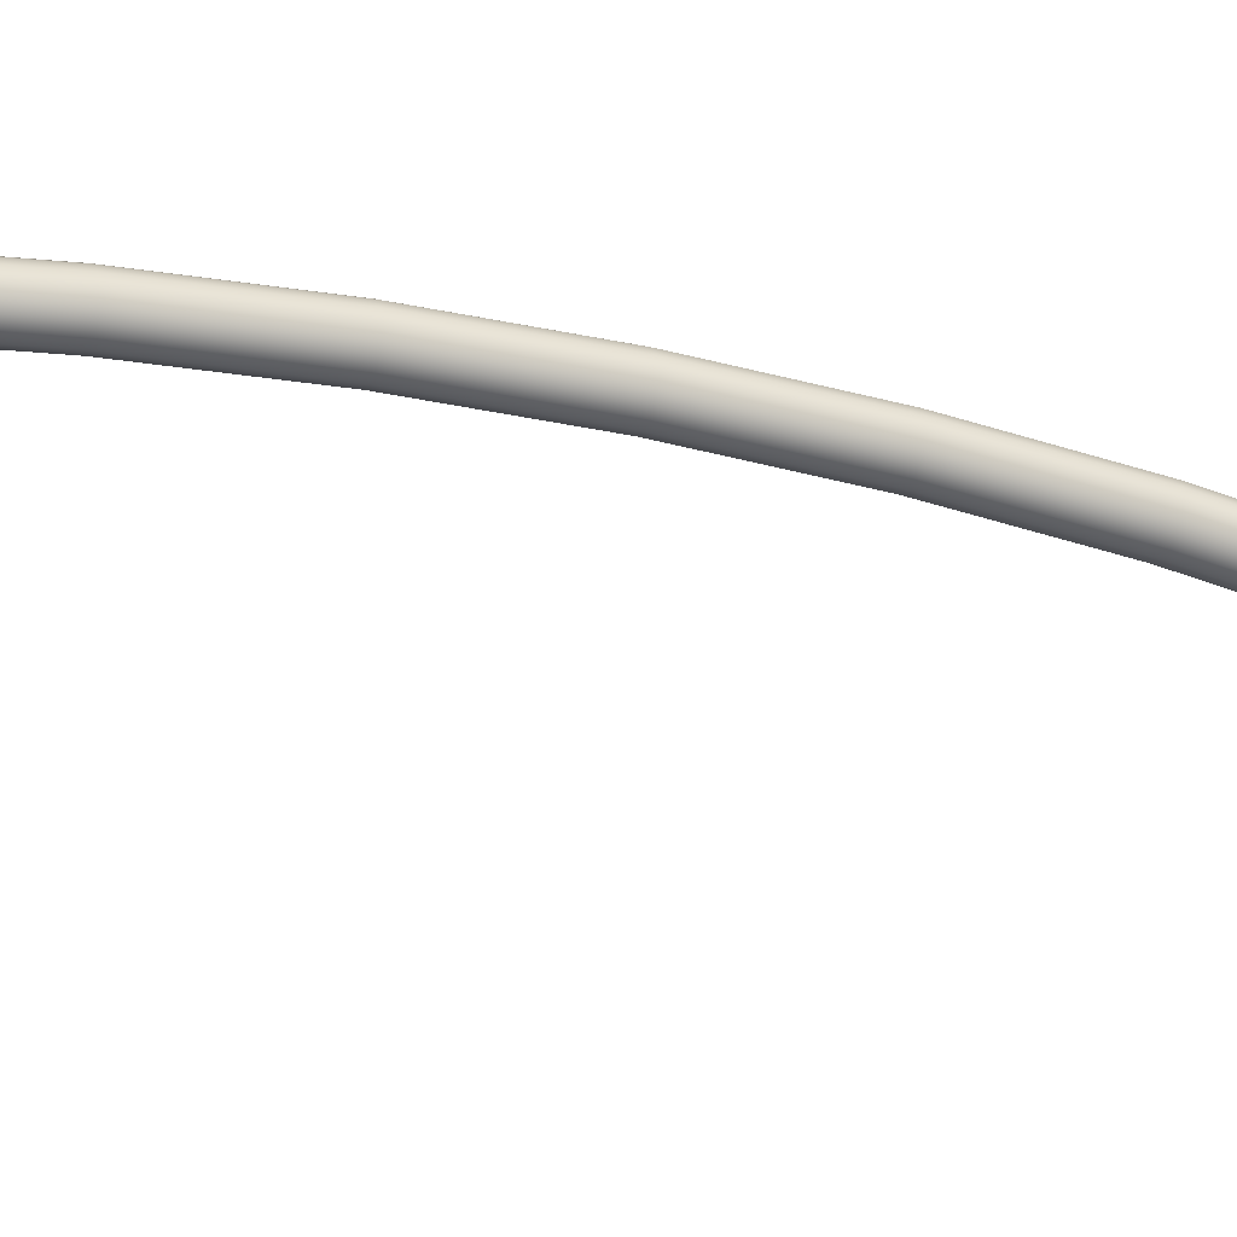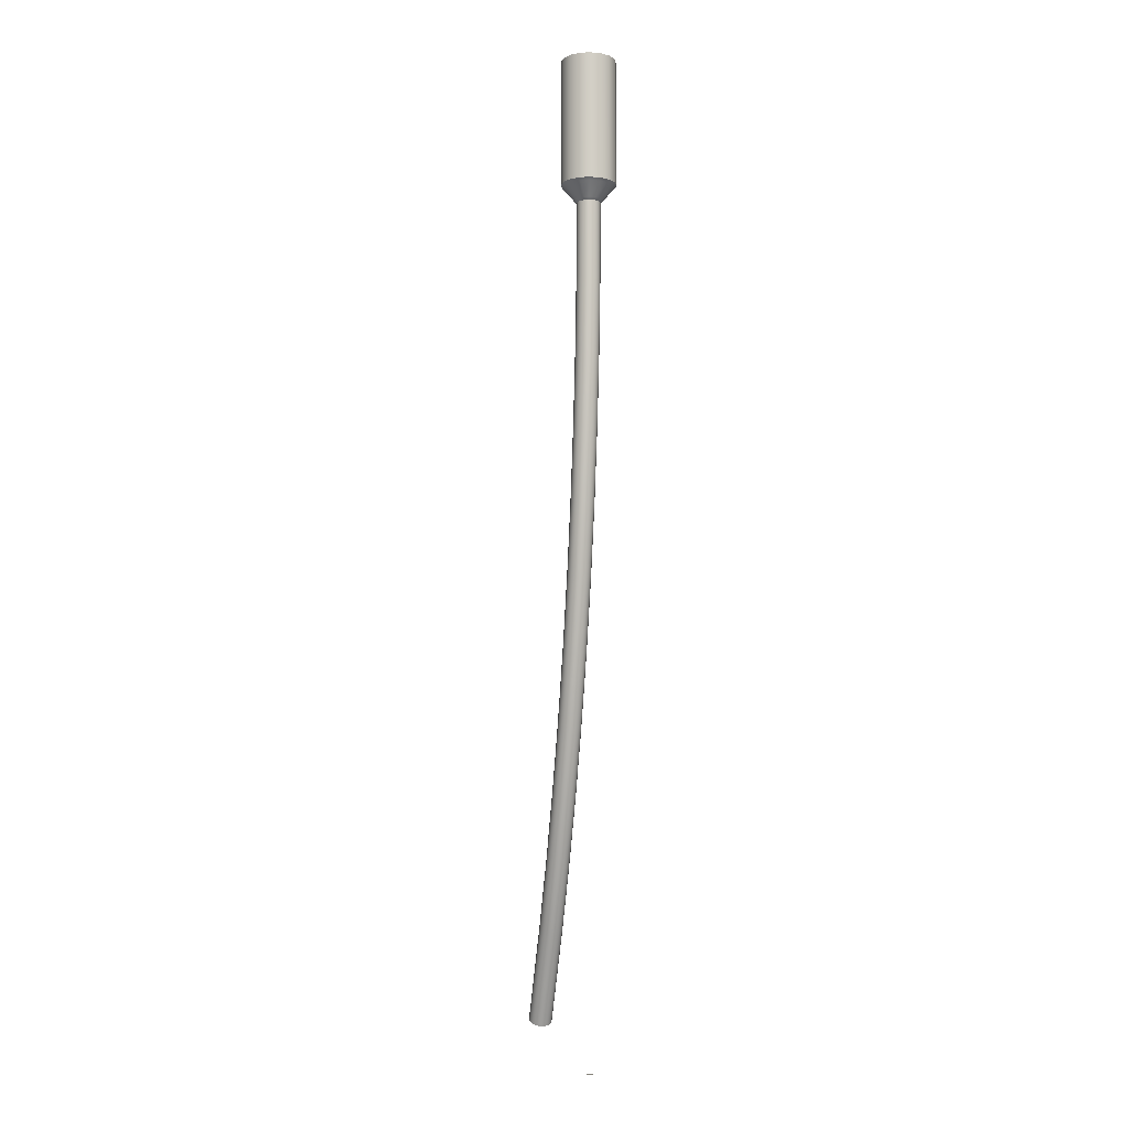
<metadata>
{"format":"obj","ext":"obj","renderer":"f3d","projection":"perspective","resolution":1024,"background":"white","views":[{"elev":-54.4,"azim":-119.5,"up":"+Y"},{"elev":-7.6,"azim":-137.1,"up":"+Z"}]}
</metadata>
<code>
o MeshSoapBottle_26_0_GeomSubset_2
v -0.0005 0.006327 -0.1192
v 0.0005 0.006327 -0.1192
v -0.0005 0.007327 -0.1192
v 0.0005 0.007327 -0.1192
v -0.0005 0.006327 -0.1192
v 0.0005 0.006327 -0.1192
v -0.0005 0.007327 -0.1192
v 0.0005 0.007327 -0.1192
v -0.0005 0.006327 -0.1192
v 0.0005 0.006327 -0.1192
v -0.0005 0.007327 -0.1192
v 0.0005 0.007327 -0.1192
v -0.07805 0.04374 -0.1166
v -0.07704 0.04374 -0.119
v -0.0746 0.04374 -0.12
v 0.0746 0.04374 -0.12
v 0.07704 0.04374 -0.119
v 0.07805 0.04374 -0.1166
v 0.07805 0.006827 0.03264
v 0.07704 0.006827 0.03508
v 0.0746 0.006827 0.03609
v 0.0746 0.04374 0.03609
v 0.07704 0.04374 0.03508
v 0.07805 0.04374 0.03264
v -0.0746 0.006827 0.03609
v -0.07704 0.006827 0.03508
v -0.07805 0.006827 0.03264
v -0.0746 0.04374 0.03609
v -0.07704 0.04374 0.03508
v -0.07805 0.04374 0.03264
v -0.0746 0.006827 -0.12
v -0.07704 0.006827 -0.119
v -0.07805 0.006827 -0.1166
v -0.07805 -0.03009 -0.1166
v -0.07704 -0.03009 -0.119
v -0.0746 -0.03009 -0.12
v 0.07805 0.006827 -0.1166
v 0.07704 0.006827 -0.119
v 0.0746 0.006827 -0.12
v 0.0746 -0.03009 -0.12
v 0.07704 -0.03009 -0.119
v 0.07805 -0.03009 -0.1166
v 0.0746 -0.03009 0.03609
v 0.07704 -0.03009 0.03508
v 0.07805 -0.03009 0.03264
v -0.0746 -0.03009 0.03609
v -0.07704 -0.03009 0.03508
v -0.07805 -0.03009 0.03264
v 0.07149 -0.03458 0.02953
v -0.07149 0.04824 -0.1134
v 0.07149 0.04824 -0.1134
v -0.07149 0.04824 0.02953
v 0.07149 0.04824 0.02953
v -0.07149 -0.03458 0.02953
v -0.07149 -0.03458 -0.1134
v 0.07149 -0.03458 -0.1134
v 0.07523 -0.03251 0.03327
v 0.07567 -0.03251 0.0319
v 0.07567 -0.03251 -0.1158
v 0.07523 -0.03251 -0.1172
v 0.07386 -0.03251 -0.1176
v -0.07386 -0.03251 -0.1176
v -0.07523 -0.03251 -0.1172
v -0.07567 -0.03251 -0.1158
v -0.07567 -0.03251 0.0319
v -0.07523 -0.03251 0.03327
v -0.07386 -0.03251 0.03372
v 0.07386 -0.03251 0.03372
v 0.07523 0.04616 0.03327
v 0.07386 0.04616 0.03372
v -0.07386 0.04616 0.03372
v -0.07523 0.04616 0.03327
v -0.07567 0.04616 0.0319
v -0.07567 0.04616 -0.1158
v -0.07523 0.04616 -0.1172
v -0.07386 0.04616 -0.1176
v 0.07386 0.04616 -0.1176
v 0.07523 0.04616 -0.1172
v 0.07567 0.04616 -0.1158
v 0.07567 0.04616 0.0319
v 0 0.04374 0.03609
v 0 -0.03009 0.03609
v 0 -0.03251 0.03372
v 0 -0.03458 0.02953
v 0 -0.03458 -0.1134
v 0 -0.03251 -0.1176
v 0 -0.03009 -0.12
v 0 0.006827 -0.12
v 0 0.04374 -0.12
v 0 0.04616 -0.1176
v 0 0.04824 -0.1134
v 0 0.04824 0.02953
v 0 0.04616 0.03372
v -0.03693 0.04616 0.03372
v -0.0373 0.04374 0.03609
v -0.0373 0.006827 0.03609
v -0.0373 -0.03009 0.03609
v -0.03693 -0.03251 0.03372
v -0.03574 -0.03458 0.02953
v -0.03574 -0.03458 -0.1134
v -0.03693 -0.03251 -0.1176
v -0.0373 -0.03009 -0.12
v -0.0373 0.006827 -0.12
v -0.0373 0.04374 -0.12
v -0.03693 0.04616 -0.1176
v -0.03574 0.04824 -0.1134
v -0.03574 0.04824 0.02953
v 0.03574 0.04824 0.02953
v 0.03693 0.04616 0.03372
v 0.0373 0.04374 0.03609
v 0.0373 0.006827 0.03609
v 0.0373 -0.03009 0.03609
v 0.03693 -0.03251 0.03372
v 0.03574 -0.03458 0.02953
v 0.03574 -0.03458 -0.1134
v 0.03693 -0.03251 -0.1176
v 0.0373 -0.03009 -0.12
v 0.0373 0.006827 -0.12
v 0.0373 0.04374 -0.12
v 0.03693 0.04616 -0.1176
v 0.03574 0.04824 -0.1134
v -0.01796 0.006828 0.03609
v 0 0.02447 0.03609
v -0.0127 0.0193 0.03609
v 0 -0.01081 0.03609
v -0.0127 -0.005644 0.03609
v 0.01796 0.006828 0.03609
v 0.0127 0.0193 0.03609
v 0.0127 -0.005644 0.03609
v -0.002985 -0.04962 0.1012
v 0.002985 -0.04962 0.1012
v -0.002985 -0.05017 0.1043
v 0.002985 -0.05017 0.1043
v -0.002985 -0.007496 0.1105
v 0.002985 -0.007496 0.1105
v -0.002985 -0.007496 0.1071
v 0.002985 -0.007496 0.1071
v 0 -0.05017 0.1043
v 0 -0.007496 0.1105
v 0 -0.007496 0.1071
v 0 -0.04962 0.1012
v 0.002985 -0.03074 0.1105
v 0 -0.03074 0.1105
v -0.002985 -0.03074 0.1105
v -0.002985 -0.03017 0.1071
v 0 -0.03017 0.1071
v 0.002985 -0.03017 0.1071
v 0.01734 0.01401 0.03656
v 0.01327 0.0201 0.03656
v 0.01877 0.006826 0.03656
v 0.007182 0.02417 0.03656
v 0 0.02559 0.03656
v -0.007182 0.02417 0.03656
v -0.01327 0.0201 0.03656
v -0.01734 0.01401 0.03656
v -0.01877 0.006826 0.03656
v -0.01734 -0.000355 0.03656
v -0.01327 -0.006444 0.03656
v -0.007182 -0.01051 0.03656
v 0 -0.01194 0.03656
v 0.007182 -0.01051 0.03656
v 0.01327 -0.006444 0.03656
v 0.01734 -0.000355 0.03656
v 0.007571 0.0144 0.06915
v 0.004097 0.01672 0.06915
v 0 0.01753 0.06915
v -0.004097 0.01672 0.06915
v -0.007571 0.0144 0.06915
v -0.009892 0.01092 0.06915
v -0.01071 0.006827 0.06915
v -0.009892 0.002729 0.06915
v -0.007571 -0.000744 0.06915
v -0.004097 -0.003065 0.06915
v 0 -0.00388 0.06915
v 0.004097 -0.003065 0.06915
v 0.007571 -0.000744 0.06915
v 0.009892 0.002729 0.06915
v 0.01071 0.006827 0.06915
v 0.009892 0.01092 0.06915
v 0.007571 0.0144 0.07849
v 0.004097 0.01672 0.07849
v 0 0.01753 0.07849
v -0.004097 0.01672 0.07849
v -0.007571 0.0144 0.07849
v -0.009892 0.01092 0.07849
v -0.01071 0.006827 0.07849
v -0.009892 0.002729 0.07849
v -0.007571 -0.000744 0.07849
v -0.004097 -0.003065 0.07849
v 0 -0.00388 0.07849
v 0.004097 -0.003065 0.07849
v 0.007571 -0.000744 0.07849
v 0.009892 0.002729 0.07849
v 0.01071 0.006827 0.07849
v 0.009892 0.01092 0.07849
v 0.01111 0.01793 0.07849
v 0.00601 0.02134 0.07849
v 0 0.02253 0.07849
v -0.00601 0.02134 0.07849
v -0.01111 0.01793 0.07849
v -0.01451 0.01284 0.07849
v -0.0157 0.006827 0.07849
v -0.01451 0.000818 0.07849
v -0.01111 -0.004278 0.07849
v -0.00601 -0.007682 0.07849
v 0 -0.008876 0.07849
v 0.00601 -0.007682 0.07849
v 0.01111 -0.004278 0.07849
v 0.01451 0.000818 0.07849
v 0.0157 0.006827 0.07849
v 0.01451 0.01284 0.07849
v 0.01536 0.02218 0.1172
v 0.008311 0.02689 0.1172
v 0 0.02855 0.1172
v -0.008311 0.02689 0.1172
v -0.01536 0.02218 0.1172
v -0.02006 0.01514 0.1172
v -0.02172 0.006826 0.1172
v -0.02006 -0.001483 0.1172
v -0.01536 -0.008529 0.1172
v -0.008311 -0.01324 0.1172
v 0 -0.01489 0.1172
v 0.008311 -0.01324 0.1172
v 0.01536 -0.008529 0.1172
v 0.02006 -0.001483 0.1172
v 0.02172 0.006826 0.1172
v 0.02006 0.01514 0.1172
v 0 0.006827 0.1195
v 0.00927 0.0161 0.1189
v 0.005017 0.01894 0.1189
v 0 0.01994 0.1189
v -0.005017 0.01894 0.1189
v -0.00927 0.0161 0.1189
v -0.01211 0.01184 0.1189
v -0.01311 0.006827 0.1189
v -0.01211 0.00181 0.1189
v -0.00927 -0.002443 0.1189
v -0.005017 -0.005286 0.1189
v 0 -0.006283 0.1189
v 0.005017 -0.005286 0.1189
v 0.00927 -0.002443 0.1189
v 0.01211 0.00181 0.1189
v 0.01311 0.006827 0.1189
v 0.01211 0.01184 0.1189
v 0.01327 0.0201 0.06861
v 0.01282 0.01965 0.06915
v 0.007182 0.02417 0.06861
v 0.006939 0.02358 0.06915
v 0 0.02559 0.06861
v 0 0.02496 0.06915
v -0.007182 0.02417 0.06861
v -0.006939 0.02358 0.06915
v -0.01327 0.0201 0.06861
v -0.01282 0.01965 0.06915
v -0.01734 0.01401 0.06861
v -0.01675 0.01377 0.06915
v -0.01877 0.006826 0.06861
v -0.01813 0.006826 0.06915
v -0.01734 -0.000355 0.06861
v -0.01675 -0.000112 0.06915
v -0.01327 -0.006444 0.06861
v -0.01282 -0.005995 0.06915
v -0.007182 -0.01051 0.06861
v -0.006939 -0.009926 0.06915
v 0 -0.01194 0.06861
v 0 -0.01131 0.06915
v 0.007182 -0.01051 0.06861
v 0.006939 -0.009926 0.06915
v 0.01327 -0.006444 0.06861
v 0.01282 -0.005995 0.06915
v 0.01734 -0.000355 0.06861
v 0.01675 -0.000112 0.06915
v 0.01877 0.006826 0.06861
v 0.01813 0.006826 0.06915
v 0.01734 0.01401 0.06861
v 0.01675 0.01377 0.06915
v 0.003097 0.009924 0.03656
v 0.004046 0.008502 0.03656
v 0.00438 0.006826 0.03656
v 0.004046 0.005151 0.03656
v 0.003097 0.003729 0.03656
v 0 0.01121 0.03656
v 0.001676 0.01087 0.03656
v -0.003097 0.009924 0.03656
v -0.001676 0.01087 0.03656
v -0.00438 0.006826 0.03656
v -0.004046 0.008502 0.03656
v -0.003097 0.003729 0.03656
v -0.004046 0.005151 0.03656
v 0 0.002447 0.03656
v -0.001676 0.00278 0.03656
v 0.001676 0.00278 0.03656
v 0.03026 -0.01158 -0.1145
v 0.02896 -0.01294 -0.1147
v 0.03059 -0.01214 -0.1142
v 0.03068 -0.01282 -0.1139
v 0.0305 -0.01352 -0.1138
v 0.03009 -0.01413 -0.1138
v 0.02908 -0.01113 -0.1152
v 0.02972 -0.01123 -0.1149
v 0.02783 -0.01174 -0.1156
v 0.02841 -0.01132 -0.1154
v 0.02725 -0.01305 -0.1154
v 0.02742 -0.01235 -0.1156
v 0.02767 -0.01429 -0.1148
v 0.02733 -0.01373 -0.1152
v 0.02885 -0.01474 -0.1141
v 0.0282 -0.01465 -0.1145
v 0.02951 -0.01456 -0.1139
v 0.003097 0.009924 0.01645
v 0.002832 0.009658 0.01608
v 0.004046 0.008502 0.01645
v 0.0037 0.008359 0.01608
v 0.00438 0.006826 0.01645
v 0.004005 0.006826 0.01608
v 0.004046 0.005151 0.01645
v 0.0037 0.005293 0.01608
v 0.003097 0.003729 0.01645
v 0.002832 0.003994 0.01608
v 0 0.01121 0.01645
v 0 0.01083 0.01608
v 0.001676 0.01087 0.01645
v 0.001533 0.01053 0.01608
v -0.003097 0.009924 0.01645
v -0.002832 0.009658 0.01608
v -0.001676 0.01087 0.01645
v -0.001533 0.01053 0.01608
v -0.00438 0.006826 0.01645
v -0.004005 0.006826 0.01608
v -0.004046 0.008502 0.01645
v -0.0037 0.008359 0.01608
v -0.003097 0.003729 0.01645
v -0.002832 0.003994 0.01608
v -0.004046 0.005151 0.01645
v -0.0037 0.005293 0.01608
v 0 0.002447 0.01645
v 0 0.002821 0.01608
v -0.001676 0.00278 0.01645
v -0.001533 0.003126 0.01608
v 0.001676 0.00278 0.01645
v 0.001533 0.003126 0.01608
v 0.001595 0.008421 0.01399
v 0.00133 0.008157 0.01362
v 0.002084 0.00769 0.01399
v 0.001738 0.007546 0.01362
v 0.002256 0.006826 0.01399
v 0.001881 0.006826 0.01362
v 0.002084 0.005964 0.01399
v 0.001738 0.006107 0.01362
v 0.001595 0.005231 0.01399
v 0.00133 0.005496 0.01362
v 0 0.009083 0.01399
v 0 0.008708 0.01362
v 0.000863 0.008912 0.01399
v 0.00072 0.008565 0.01362
v -0.001595 0.008421 0.01399
v -0.00133 0.008157 0.01362
v -0.000863 0.008912 0.01399
v -0.00072 0.008565 0.01362
v -0.002256 0.006826 0.01399
v -0.001881 0.006826 0.01362
v -0.002084 0.00769 0.01399
v -0.001738 0.007546 0.01362
v -0.001595 0.005231 0.01399
v -0.00133 0.005496 0.01362
v -0.002084 0.005964 0.01399
v -0.001738 0.006107 0.01362
v 0 0.00457 0.01399
v 0 0.004945 0.01362
v -0.000863 0.004742 0.01399
v -0.00072 0.005088 0.01362
v 0.000863 0.004742 0.01399
v 0.00072 0.005088 0.01362
v -0.002148 -0.0497 0.1016
v 0 -0.0497 0.1016
v 0 -0.05009 0.1038
v -0.002148 -0.05009 0.1038
v 0.002148 -0.0497 0.1016
v 0.002148 -0.05009 0.1038
v -0.002148 -0.03042 0.1078
v 0 -0.03042 0.1078
v 0 -0.03081 0.11
v -0.002148 -0.03081 0.11
v 0.002148 -0.03042 0.1078
v 0.002148 -0.03081 0.11
v 0.000234 0.004786 0.001961
v -0.000485 0.004928 0.001929
v -0.001095 0.005335 0.001894
v -0.001502 0.005946 0.001862
v -0.001645 0.006665 0.001837
v -0.001501 0.007385 0.001823
v -0.001094 0.007995 0.001823
v -0.000483 0.008403 0.001836
v 0.000236 0.008546 0.00186
v 0.000955 0.008404 0.001892
v 0.001565 0.007997 0.001927
v 0.001972 0.007387 0.00196
v 0.002115 0.006666 0.001985
v 0.001971 0.005948 0.001998
v 0.001564 0.005337 0.001999
v 0.000953 0.004929 0.001986
v 0.000917 0.004319 -0.009675
v 0.0002 0.00446 -0.009738
v -0.000408 0.004866 -0.009808
v -0.000813 0.005476 -0.009872
v -0.000954 0.006193 -0.009921
v -0.00081 0.006913 -0.009948
v -0.000402 0.007524 -0.009949
v 0.000207 0.007932 -0.009923
v 0.000925 0.008076 -0.009875
v 0.001643 0.007935 -0.009811
v 0.00225 0.007528 -0.009742
v 0.002656 0.00692 -0.009678
v 0.002797 0.006202 -0.009628
v 0.002653 0.005483 -0.009601
v 0.002245 0.004871 -0.009601
v 0.001636 0.004464 -0.009626
v 0.002049 0.003547 -0.02126
v 0.001334 0.003686 -0.02135
v 0.00073 0.00409 -0.02146
v 0.000328 0.004698 -0.02155
v 0.000189 0.005414 -0.02163
v 0.000335 0.006132 -0.02167
v 0.000742 0.006742 -0.02167
v 0.00135 0.007152 -0.02163
v 0.002066 0.007298 -0.02156
v 0.00278 0.007158 -0.02146
v 0.003385 0.006754 -0.02136
v 0.003787 0.006148 -0.02126
v 0.003926 0.005431 -0.02119
v 0.00378 0.004713 -0.02115
v 0.003372 0.004102 -0.02115
v 0.002764 0.003693 -0.02119
v 0.003625 0.002471 -0.03277
v 0.002915 0.002607 -0.03289
v 0.002315 0.003008 -0.03303
v 0.001917 0.003613 -0.03316
v 0.001782 0.004327 -0.03326
v 0.001929 0.005044 -0.03331
v 0.002337 0.005654 -0.03331
v 0.002944 0.006065 -0.03326
v 0.003656 0.006213 -0.03316
v 0.004366 0.006076 -0.03304
v 0.004966 0.005676 -0.0329
v 0.005364 0.005073 -0.03277
v 0.005499 0.004357 -0.03268
v 0.005352 0.003641 -0.03262
v 0.004944 0.00303 -0.03262
v 0.004338 0.00262 -0.03267
v 0.005643 0.001094 -0.04417
v 0.004939 0.001226 -0.04433
v 0.004345 0.001623 -0.0445
v 0.003953 0.002224 -0.04466
v 0.003821 0.002935 -0.04478
v 0.003971 0.003651 -0.04485
v 0.004379 0.004261 -0.04485
v 0.004983 0.004673 -0.04479
v 0.005691 0.004824 -0.04467
v 0.006396 0.004691 -0.04451
v 0.00699 0.004295 -0.04434
v 0.007382 0.003695 -0.04418
v 0.007514 0.002983 -0.04406
v 0.007364 0.002268 -0.04399
v 0.006956 0.001657 -0.04399
v 0.006352 0.001245 -0.04405
v 0.008099 -0.000582 -0.05545
v 0.007401 -0.000454 -0.05564
v 0.006814 -6.3e-05 -0.05585
v 0.006429 0.000534 -0.05604
v 0.006303 0.001241 -0.05618
v 0.006455 0.001956 -0.05626
v 0.006863 0.002565 -0.05626
v 0.007465 0.002979 -0.05619
v 0.008168 0.003133 -0.05604
v 0.008866 0.003006 -0.05586
v 0.009453 0.002614 -0.05565
v 0.009838 0.002019 -0.05546
v 0.009964 0.00131 -0.05532
v 0.009812 0.000597 -0.05524
v 0.009404 -1.4e-05 -0.05524
v 0.008802 -0.000427 -0.05531
v 0.01099 -0.002553 -0.06658
v 0.0103 -0.00243 -0.0668
v 0.009719 -0.002044 -0.06704
v 0.009341 -0.001453 -0.06726
v 0.009221 -0.00075 -0.06743
v 0.009377 -3.9e-05 -0.06752
v 0.009785 0.000572 -0.06752
v 0.01038 0.000988 -0.06743
v 0.01108 0.001146 -0.06727
v 0.01177 0.001023 -0.06705
v 0.01235 0.000638 -0.06681
v 0.01273 4.8e-05 -0.06659
v 0.01285 -0.000657 -0.06642
v 0.01269 -0.001368 -0.06633
v 0.01228 -0.001978 -0.06633
v 0.01168 -0.002394 -0.06642
v 0.0143 -0.004814 -0.07754
v 0.01362 -0.004698 -0.07779
v 0.01305 -0.004319 -0.07805
v 0.01268 -0.003734 -0.0783
v 0.01257 -0.003035 -0.07849
v 0.01273 -0.002326 -0.0786
v 0.01314 -0.001716 -0.0786
v 0.01373 -0.001297 -0.0785
v 0.01442 -0.001134 -0.07831
v 0.0151 -0.001251 -0.07807
v 0.01567 -0.00163 -0.0778
v 0.01604 -0.002214 -0.07755
v 0.01615 -0.002914 -0.07736
v 0.01599 -0.003622 -0.07725
v 0.01559 -0.004232 -0.07725
v 0.01499 -0.004651 -0.07735
v 0.01803 -0.007361 -0.08829
v 0.01736 -0.007251 -0.08857
v 0.01681 -0.00688 -0.08887
v 0.01645 -0.006302 -0.08915
v 0.01634 -0.00561 -0.08936
v 0.0165 -0.004903 -0.08948
v 0.01691 -0.004292 -0.08948
v 0.0175 -0.003872 -0.08937
v 0.01819 -0.003703 -0.08916
v 0.01886 -0.003813 -0.08888
v 0.01942 -0.004185 -0.08858
v 0.01977 -0.004761 -0.0883
v 0.01988 -0.005455 -0.08809
v 0.01971 -0.006161 -0.08797
v 0.01931 -0.006772 -0.08797
v 0.01872 -0.007193 -0.08808
v 0.02218 -0.01019 -0.09882
v 0.02152 -0.01009 -0.09913
v 0.02097 -0.009723 -0.09946
v 0.02062 -0.009153 -0.09977
v 0.02053 -0.008466 -0.1
v 0.0207 -0.007763 -0.1001
v 0.0211 -0.007153 -0.1001
v 0.02169 -0.006729 -0.1
v 0.02236 -0.006555 -0.09978
v 0.02302 -0.006657 -0.09948
v 0.02357 -0.00702 -0.09915
v 0.02392 -0.007589 -0.09884
v 0.02401 -0.008277 -0.0986
v 0.02385 -0.008979 -0.09847
v 0.02344 -0.00959 -0.09847
v 0.02285 -0.01001 -0.09859
f 9 10 12 11
f 294 293 295 296
f 294 296 297 298
f 294 299 300 293
f 294 301 302 299
f 294 303 304 301
f 294 305 306 303
f 294 307 308 305
f 294 298 309 307
f 310 311 323 322
f 311 310 312 313
f 313 312 314 315
f 315 314 316 317
f 317 316 318 319
f 319 318 340 341
f 320 321 327 326
f 321 320 322 323
f 324 325 331 330
f 325 324 326 327
f 328 329 335 334
f 329 328 330 331
f 332 333 339 338
f 333 332 334 335
f 336 337 341 340
f 337 336 338 339
f 342 343 355 354
f 343 342 344 345
f 345 344 346 347
f 347 346 348 349
f 349 348 350 351
f 351 350 372 373
f 352 353 359 358
f 353 352 354 355
f 356 357 363 362
f 357 356 358 359
f 360 361 367 366
f 361 360 362 363
f 364 365 371 370
f 365 364 366 367
f 368 369 373 372
f 369 368 370 371
f 277 278 312 310
f 278 279 314 312
f 279 280 316 314
f 280 281 318 316
f 282 283 322 320
f 283 277 310 322
f 284 285 326 324
f 285 282 320 326
f 286 287 330 328
f 287 284 324 330
f 288 289 334 332
f 289 286 328 334
f 290 291 338 336
f 291 288 332 338
f 281 292 340 318
f 292 290 336 340
f 311 313 344 342
f 313 315 346 344
f 315 317 348 346
f 317 319 350 348
f 321 323 354 352
f 323 311 342 354
f 325 327 358 356
f 327 321 352 358
f 329 331 362 360
f 331 325 356 362
f 333 335 366 364
f 335 329 360 366
f 337 339 370 368
f 339 333 364 370
f 319 341 372 350
f 341 337 368 372
f 540 541 295 293
f 541 542 296 295
f 542 543 297 296
f 543 544 298 297
f 538 539 300 299
f 539 540 293 300
f 536 537 302 301
f 537 538 299 302
f 534 535 304 303
f 535 536 301 304
f 532 533 306 305
f 533 534 303 306
f 530 531 308 307
f 531 532 305 308
f 544 545 309 298
f 545 530 307 309
f 369 371 387 386
f 371 365 388 387
f 365 367 389 388
f 367 361 390 389
f 361 363 391 390
f 363 357 392 391
f 357 359 393 392
f 359 353 394 393
f 353 355 395 394
f 355 343 396 395
f 343 345 397 396
f 345 347 398 397
f 347 349 399 398
f 349 351 400 399
f 351 373 401 400
f 373 369 386 401
f 386 387 403 402
f 387 388 404 403
f 388 389 405 404
f 389 390 406 405
f 390 391 407 406
f 391 392 408 407
f 392 393 409 408
f 393 394 410 409
f 394 395 411 410
f 395 396 412 411
f 396 397 413 412
f 397 398 414 413
f 398 399 415 414
f 399 400 416 415
f 400 401 417 416
f 401 386 402 417
f 402 403 419 418
f 403 404 420 419
f 404 405 421 420
f 405 406 422 421
f 406 407 423 422
f 407 408 424 423
f 408 409 425 424
f 409 410 426 425
f 410 411 427 426
f 411 412 428 427
f 412 413 429 428
f 413 414 430 429
f 414 415 431 430
f 415 416 432 431
f 416 417 433 432
f 417 402 418 433
f 418 419 435 434
f 419 420 436 435
f 420 421 437 436
f 421 422 438 437
f 422 423 439 438
f 423 424 440 439
f 424 425 441 440
f 425 426 442 441
f 426 427 443 442
f 427 428 444 443
f 428 429 445 444
f 429 430 446 445
f 430 431 447 446
f 431 432 448 447
f 432 433 449 448
f 433 418 434 449
f 434 435 451 450
f 435 436 452 451
f 436 437 453 452
f 437 438 454 453
f 438 439 455 454
f 439 440 456 455
f 440 441 457 456
f 441 442 458 457
f 442 443 459 458
f 443 444 460 459
f 444 445 461 460
f 445 446 462 461
f 446 447 463 462
f 447 448 464 463
f 448 449 465 464
f 449 434 450 465
f 450 451 467 466
f 451 452 468 467
f 452 453 469 468
f 453 454 470 469
f 454 455 471 470
f 455 456 472 471
f 456 457 473 472
f 457 458 474 473
f 458 459 475 474
f 459 460 476 475
f 460 461 477 476
f 461 462 478 477
f 462 463 479 478
f 463 464 480 479
f 464 465 481 480
f 465 450 466 481
f 466 467 483 482
f 467 468 484 483
f 468 469 485 484
f 469 470 486 485
f 470 471 487 486
f 471 472 488 487
f 472 473 489 488
f 473 474 490 489
f 474 475 491 490
f 475 476 492 491
f 476 477 493 492
f 477 478 494 493
f 478 479 495 494
f 479 480 496 495
f 480 481 497 496
f 481 466 482 497
f 482 483 499 498
f 483 484 500 499
f 484 485 501 500
f 485 486 502 501
f 486 487 503 502
f 487 488 504 503
f 488 489 505 504
f 489 490 506 505
f 490 491 507 506
f 491 492 508 507
f 492 493 509 508
f 493 494 510 509
f 494 495 511 510
f 495 496 512 511
f 496 497 513 512
f 497 482 498 513
f 498 499 515 514
f 499 500 516 515
f 500 501 517 516
f 501 502 518 517
f 502 503 519 518
f 503 504 520 519
f 504 505 521 520
f 505 506 522 521
f 506 507 523 522
f 507 508 524 523
f 508 509 525 524
f 509 510 526 525
f 510 511 527 526
f 511 512 528 527
f 512 513 529 528
f 513 498 514 529
f 514 515 531 530
f 515 516 532 531
f 516 517 533 532
f 517 518 534 533
f 518 519 535 534
f 519 520 536 535
f 520 521 537 536
f 521 522 538 537
f 522 523 539 538
f 523 524 540 539
f 524 525 541 540
f 525 526 542 541
f 526 527 543 542
f 527 528 544 543
f 528 529 545 544
f 529 514 530 545

</code>
